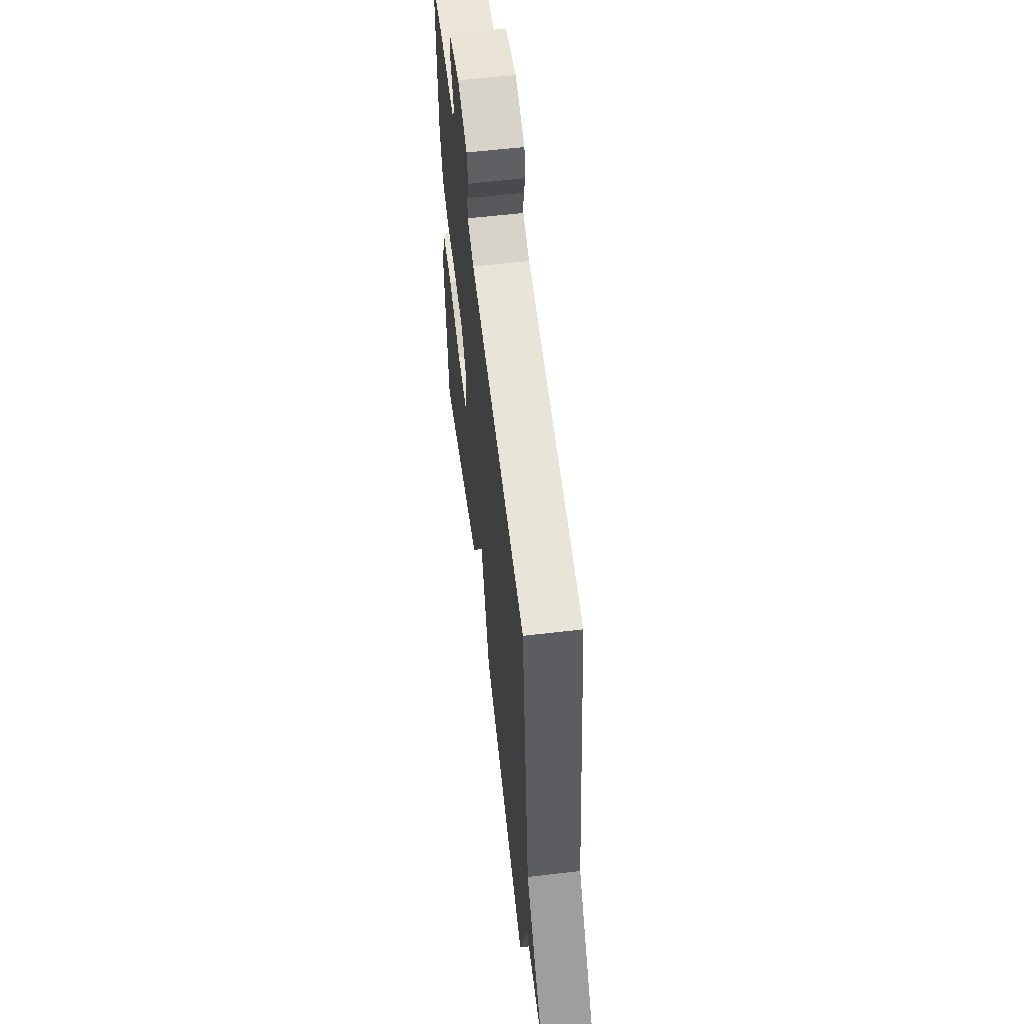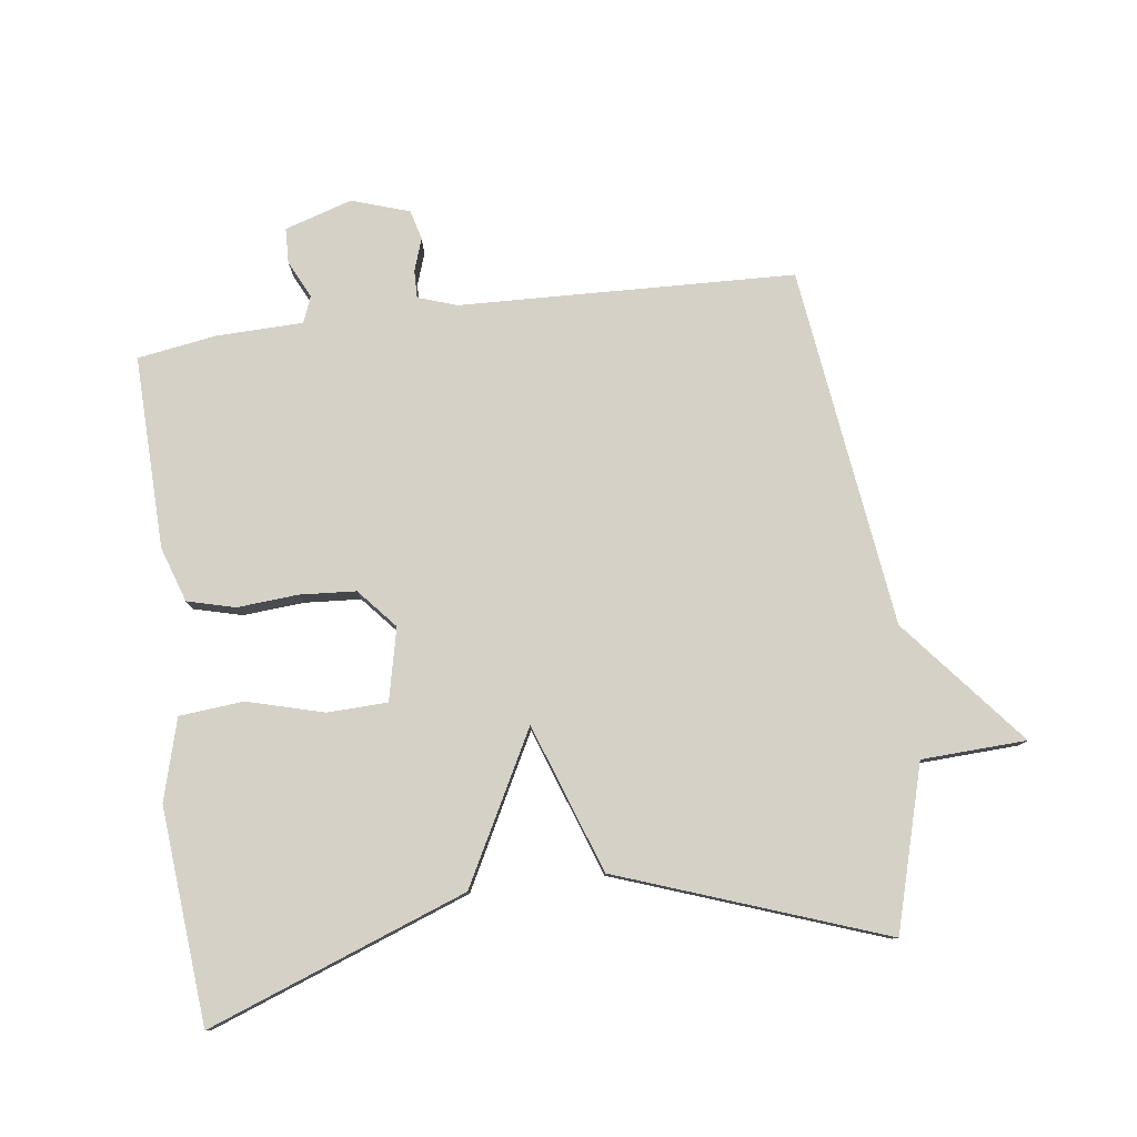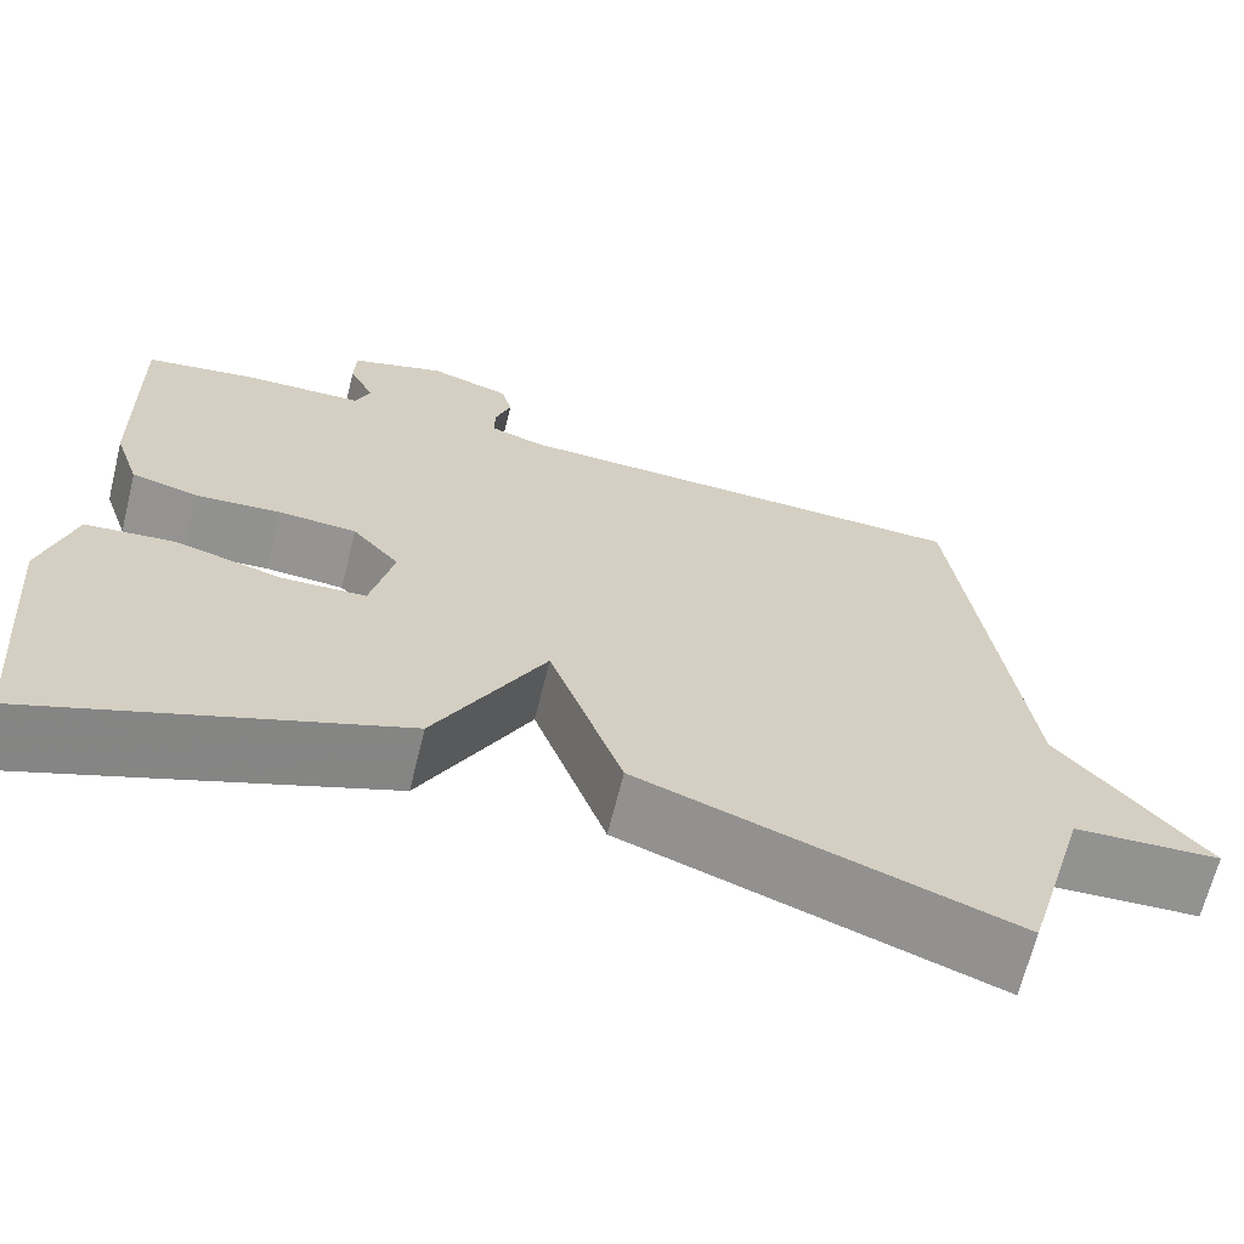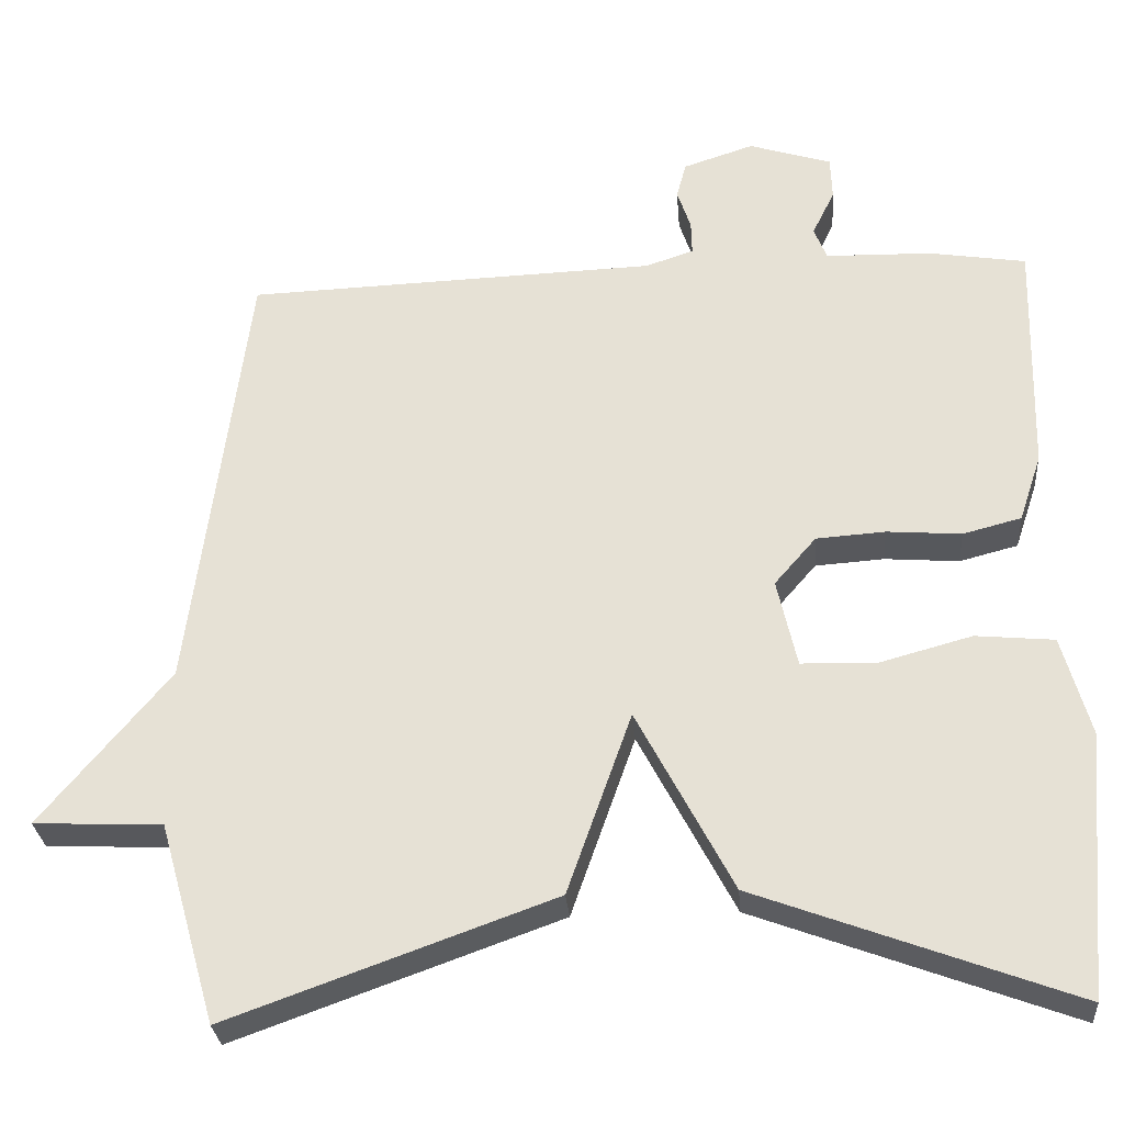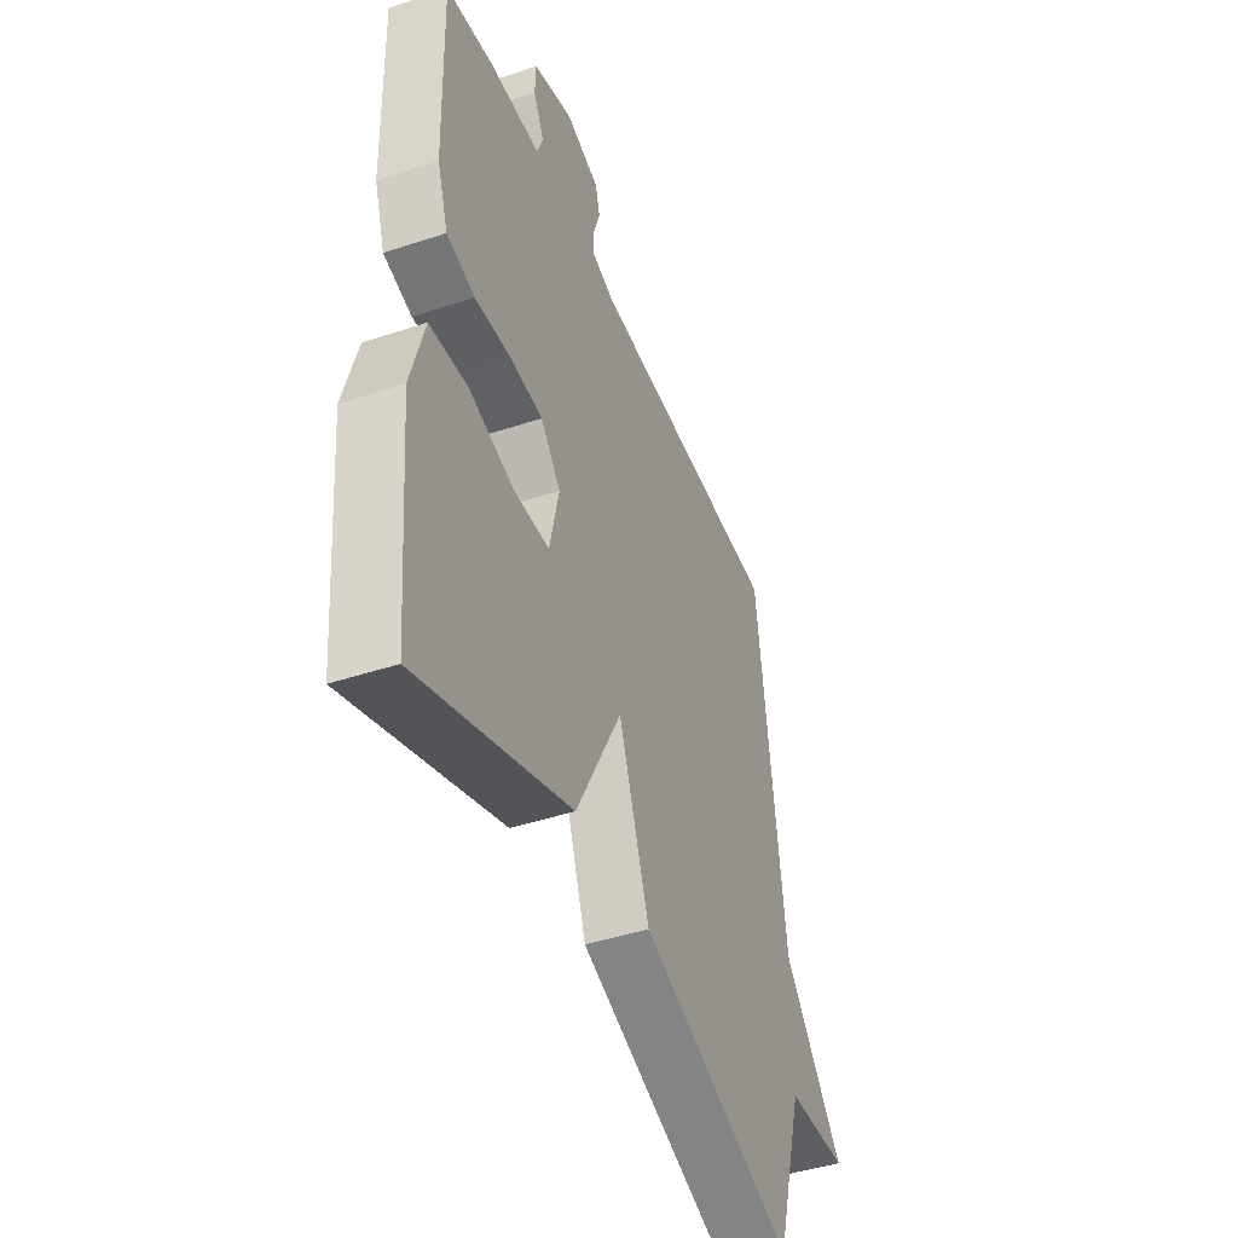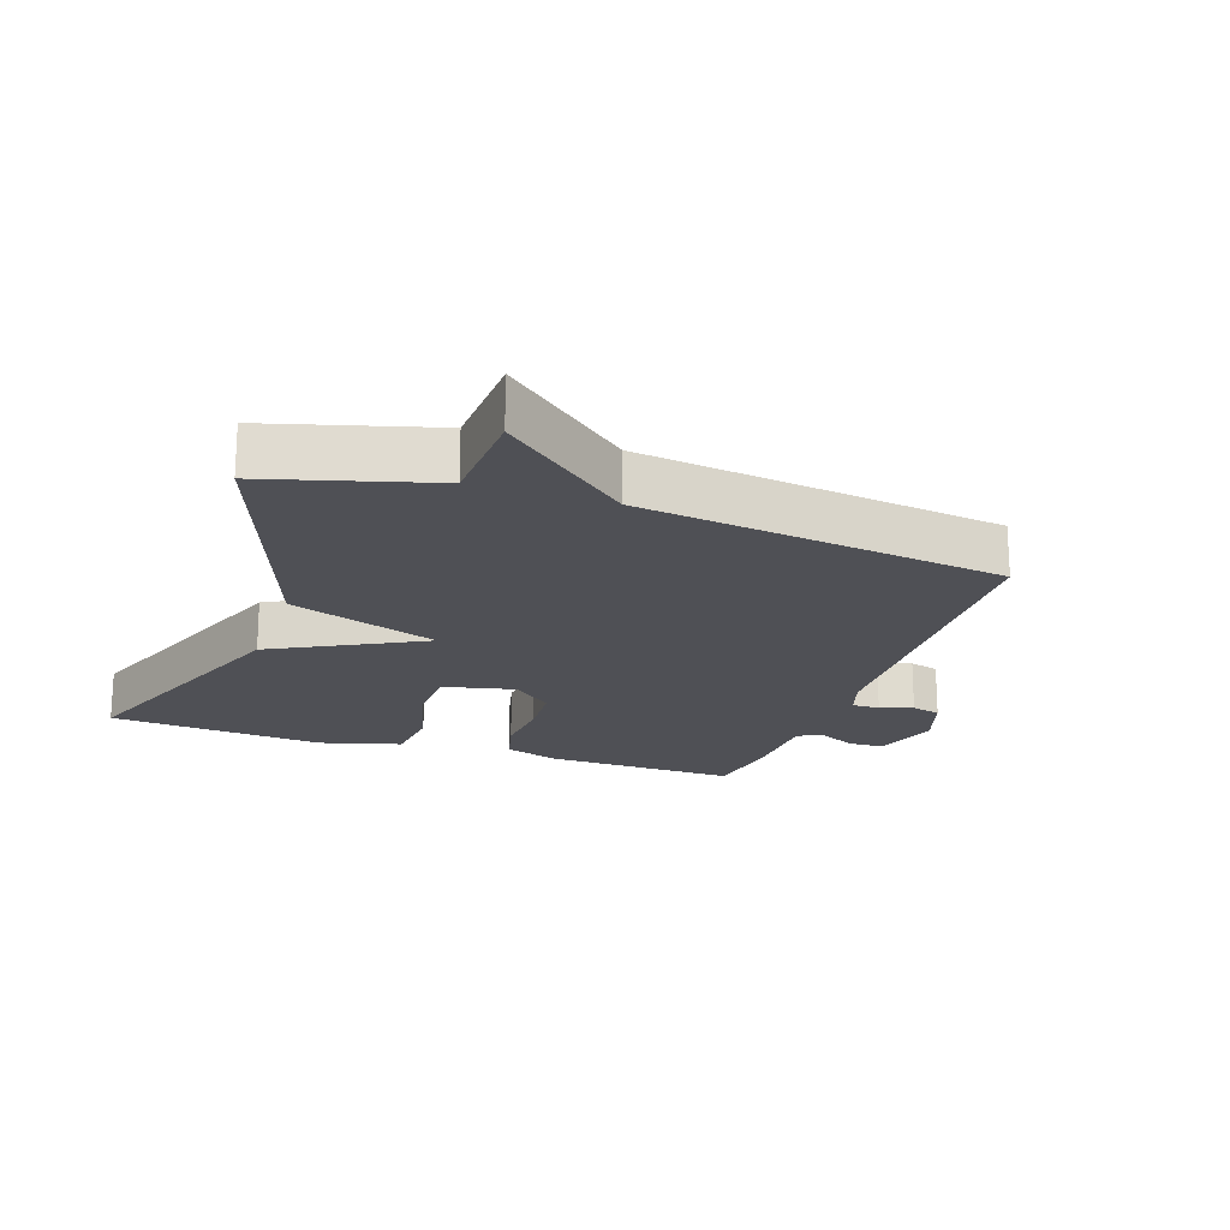
<metadata>
{"format":"obj","ext":"obj","renderer":"f3d","projection":"perspective","resolution":1024,"background":"white","views":[{"elev":59.4,"azim":-96.8,"up":"+Z"},{"elev":79.4,"azim":172.5,"up":"+Y"},{"elev":-66.7,"azim":166.1,"up":"+Z"},{"elev":-28.6,"azim":4.4,"up":"+Z"},{"elev":-43.8,"azim":111.3,"up":"+Z"},{"elev":-19.4,"azim":-109.1,"up":"+Y"}]}
</metadata>
<code>
v -0.5 0.07 -0.5
v -0.571 0.07 -0.251
v -0.731 0.07 -0.244
v -0.571 0.07 -0.051
v -0.5 0.07 0.5
v 0.012 0.07 0.519
v 0.072 0.07 0.539
v 0.071 0.07 0.581
v 0.054 0.07 0.631
v 0.066 0.07 0.676
v 0.154 0.07 0.705
v 0.257 0.07 0.673
v 0.259 0.07 0.619
v 0.231 0.07 0.562
v 0.247 0.07 0.522
v 0.379 0.07 0.519
v 0.5 0.07 0.5
v 0.493 0.07 0.205
v 0.465 0.07 0.121
v 0.392 0.07 0.102
v 0.299 0.07 0.109
v 0.213 0.07 0.103
v 0.161 0.07 0.043
v 0.186 0.07 -0.067
v 0.278 0.07 -0.07
v 0.395 0.07 -0.038
v 0.493 0.07 -0.047
v 0.528 0.07 -0.171
v 0.5 0.07 -0.5
v 0.105 0.07 -0.354
v -0.015 0.07 -0.127
v -0.095 0.07 -0.354
v -0.5 0 -0.5
v -0.571 0 -0.251
v -0.731 0 -0.244
v -0.571 0 -0.051
v -0.5 0 0.5
v 0.012 0 0.519
v 0.072 0 0.539
v 0.071 0 0.581
v 0.054 0 0.631
v 0.066 0 0.676
v 0.154 0 0.705
v 0.257 0 0.673
v 0.259 0 0.619
v 0.231 0 0.562
v 0.247 0 0.522
v 0.379 0 0.519
v 0.5 0 0.5
v 0.493 0 0.205
v 0.465 0 0.121
v 0.392 0 0.102
v 0.299 0 0.109
v 0.213 0 0.103
v 0.161 0 0.043
v 0.186 0 -0.067
v 0.278 0 -0.07
v 0.395 0 -0.038
v 0.493 0 -0.047
v 0.528 0 -0.171
v 0.5 0 -0.5
v 0.105 0 -0.354
v -0.015 0 -0.127
v -0.095 0 -0.354
f 31 32 1 2
f 29 30 31
f 28 29 31
f 27 28 31
f 25 26 27
f 25 27 31
f 24 25 31
f 2 3 4
f 31 2 4
f 24 31 4
f 23 24 4
f 19 20 21
f 18 19 21
f 17 18 21
f 16 17 21
f 15 16 21
f 14 15 21 22
f 12 13 14
f 11 12 14
f 10 11 14
f 9 10 14
f 8 9 14
f 14 22 23
f 8 14 23
f 7 8 23
f 23 4 5 6
f 6 7 23
f 34 33 64 63
f 63 62 61
f 63 61 60
f 63 60 59
f 59 58 57
f 63 59 57
f 63 57 56
f 36 35 34
f 36 34 63
f 36 63 56
f 36 56 55
f 53 52 51
f 53 51 50
f 53 50 49
f 53 49 48
f 53 48 47
f 54 53 47 46
f 46 45 44
f 46 44 43
f 46 43 42
f 46 42 41
f 46 41 40
f 55 54 46
f 55 46 40
f 55 40 39
f 38 37 36 55
f 55 39 38
f 1 33 34 2
f 2 34 35 3
f 3 35 36 4
f 4 36 37 5
f 5 37 38 6
f 6 38 39 7
f 7 39 40 8
f 8 40 41 9
f 9 41 42 10
f 10 42 43 11
f 11 43 44 12
f 12 44 45 13
f 13 45 46 14
f 14 46 47 15
f 15 47 48 16
f 16 48 49 17
f 17 49 50 18
f 18 50 51 19
f 19 51 52 20
f 20 52 53 21
f 21 53 54 22
f 22 54 55 23
f 23 55 56 24
f 24 56 57 25
f 25 57 58 26
f 26 58 59 27
f 27 59 60 28
f 28 60 61 29
f 29 61 62 30
f 30 62 63 31
f 31 63 64 32
f 32 64 33 1

</code>
